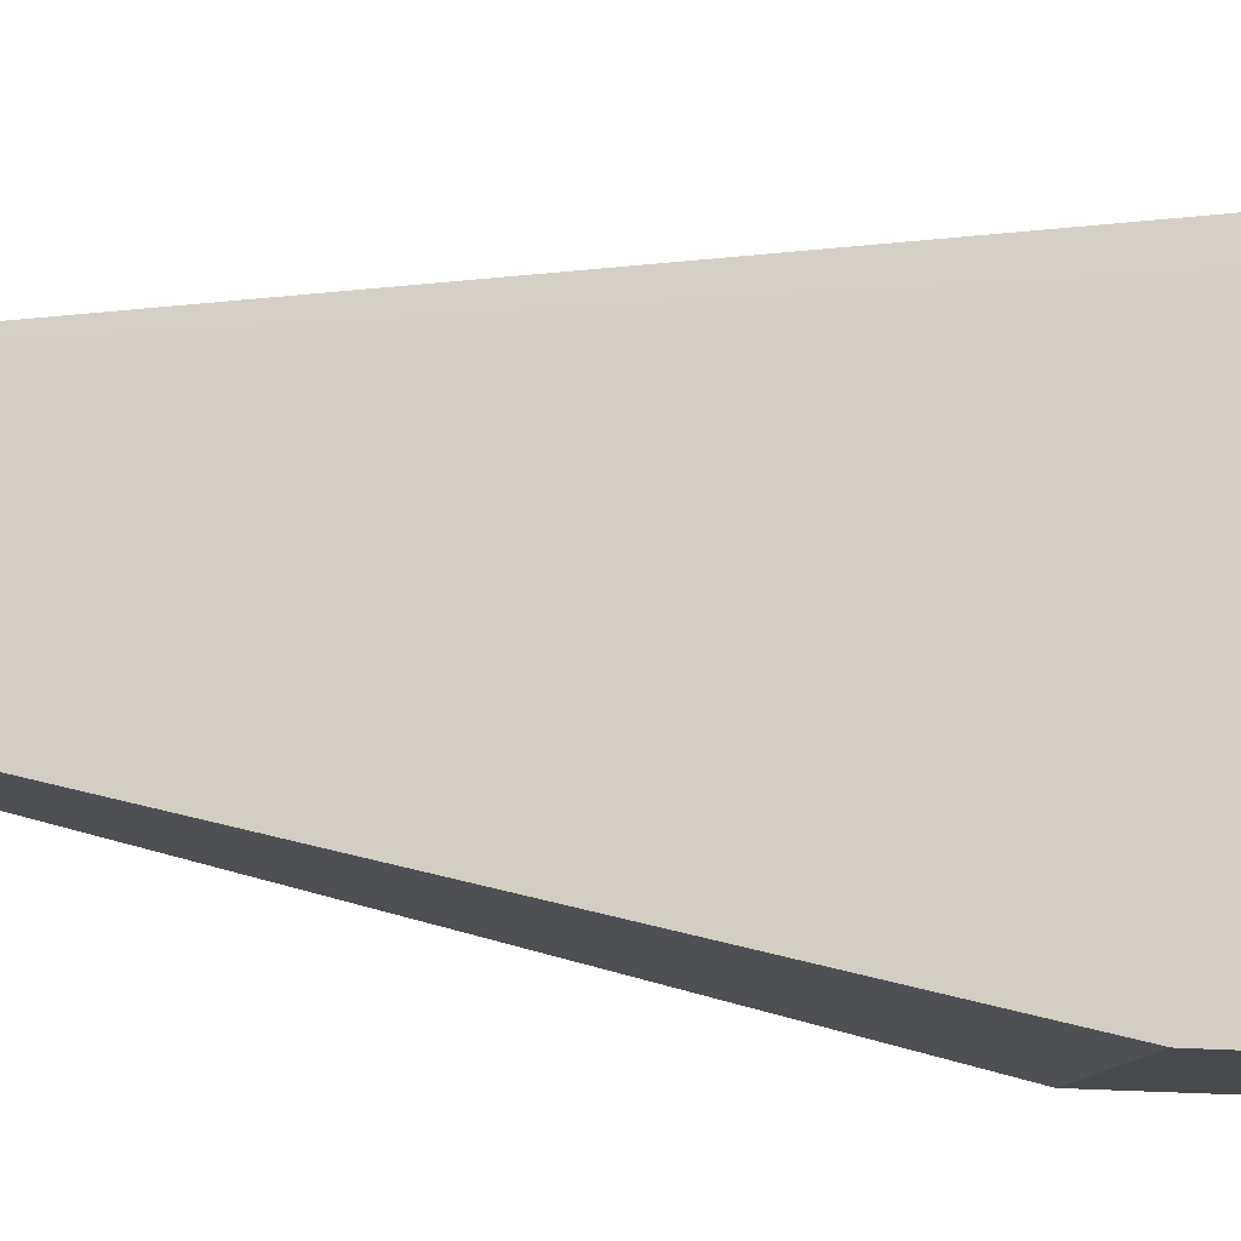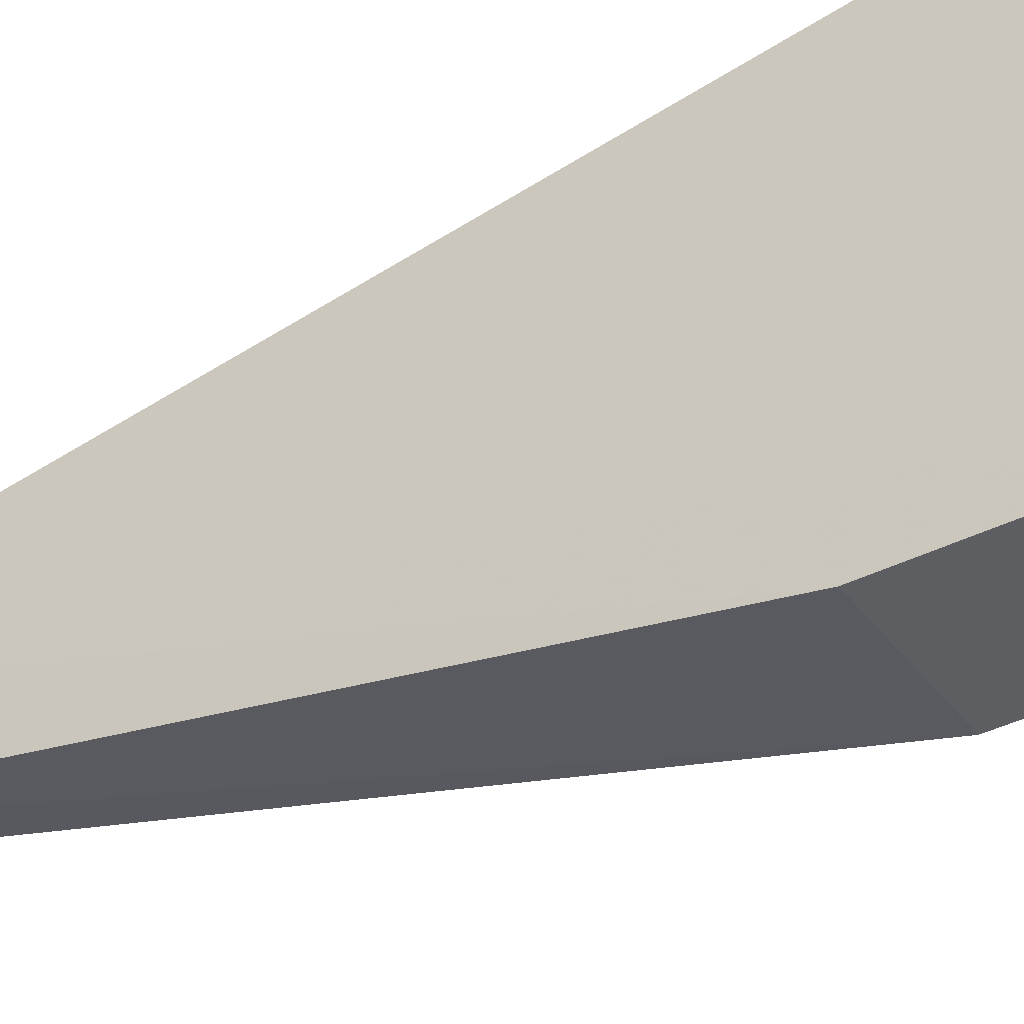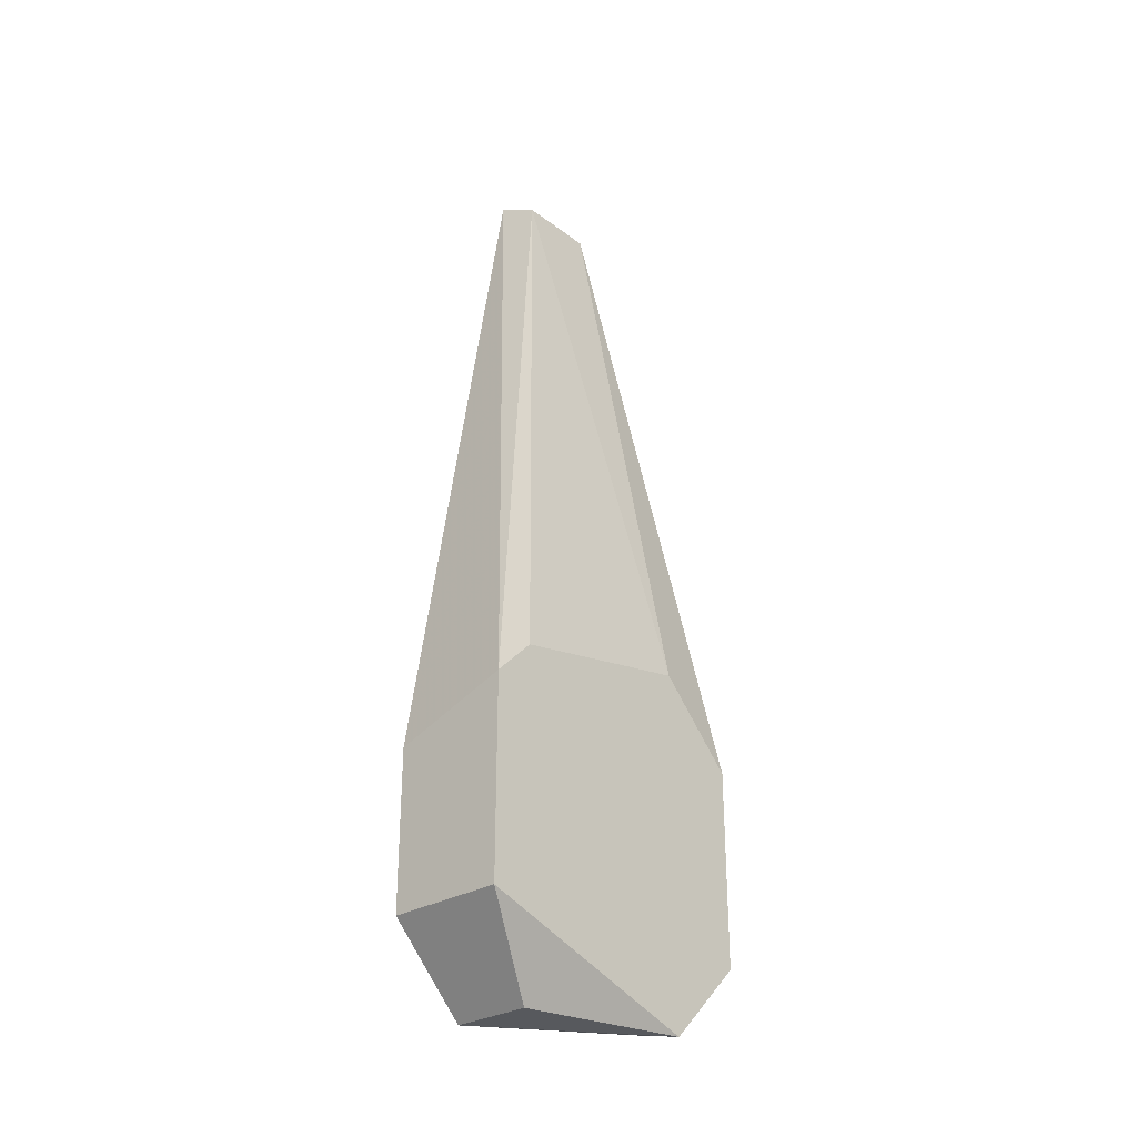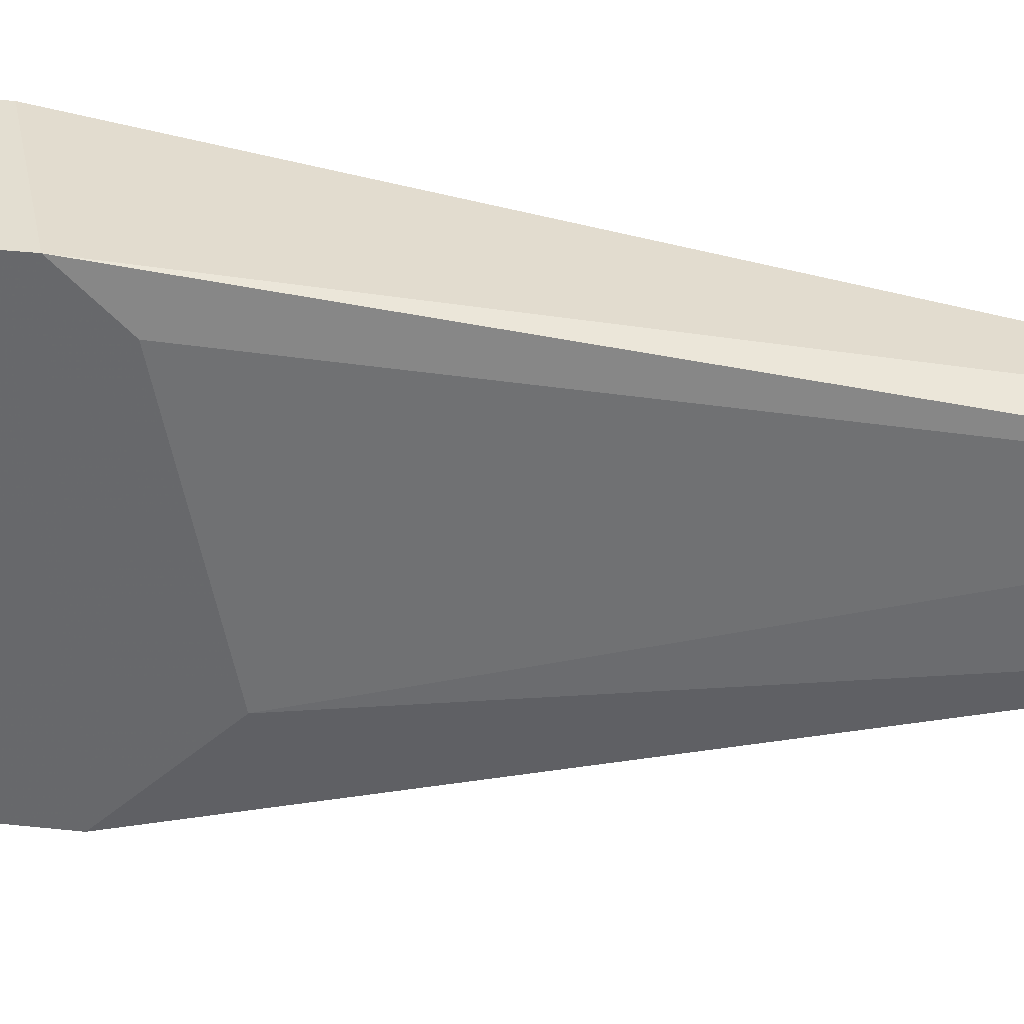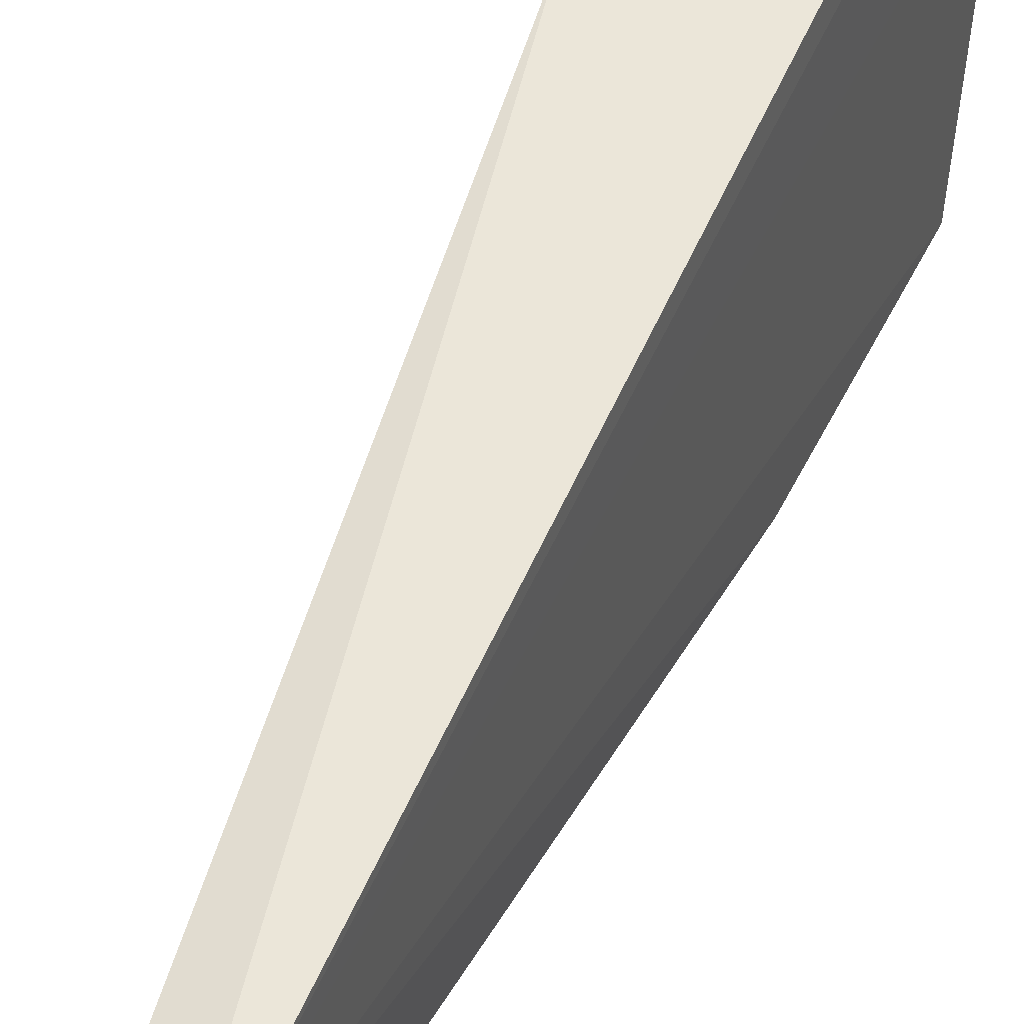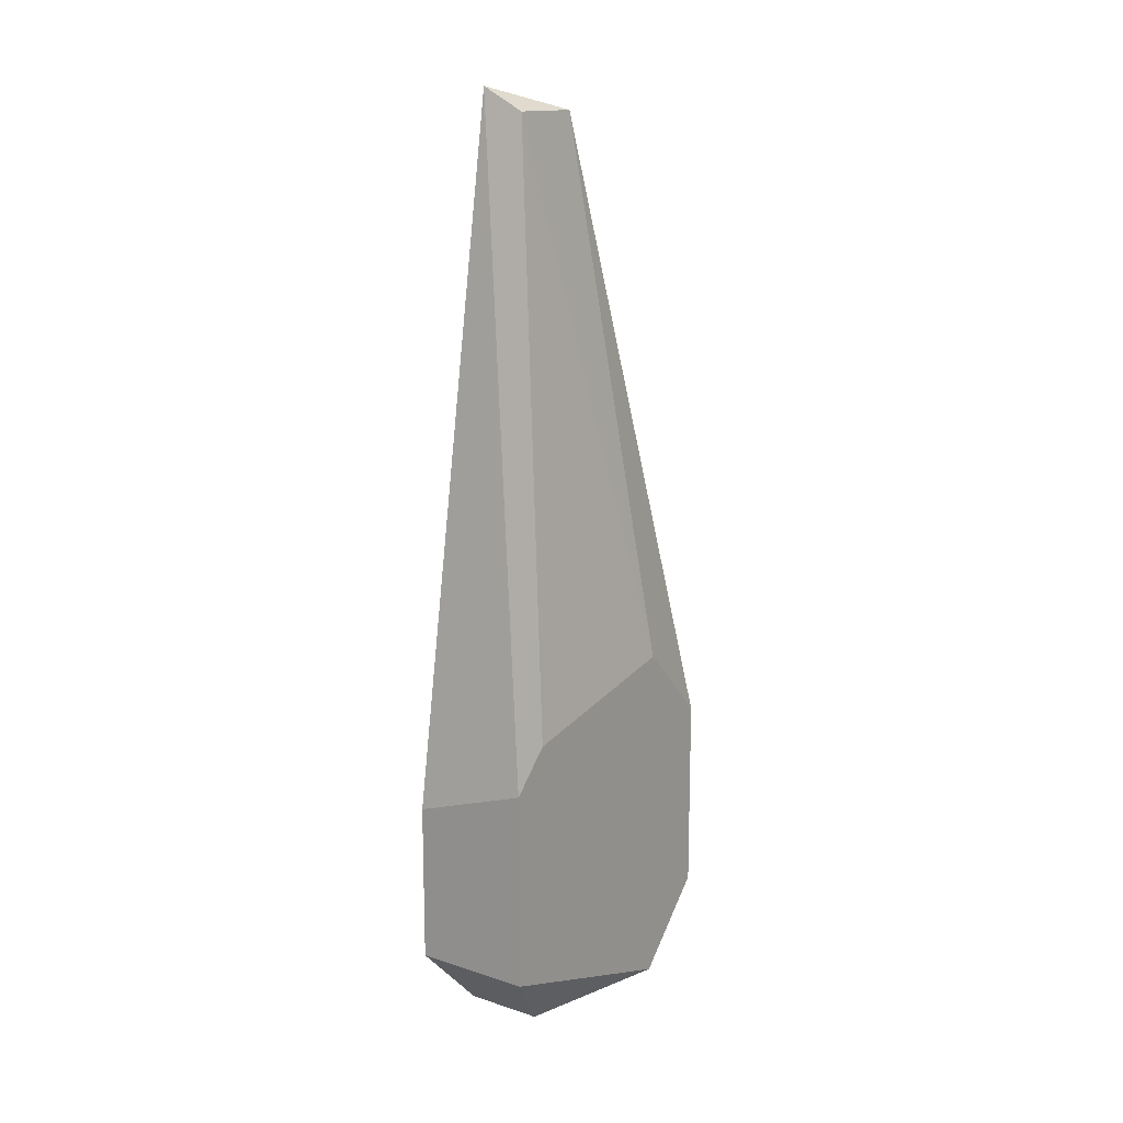
<metadata>
{"format":"obj","ext":"obj","renderer":"f3d","projection":"perspective","resolution":1024,"background":"white","views":[{"elev":-12.4,"azim":-105.7,"up":"+Z"},{"elev":-38.7,"azim":-57.5,"up":"+Z"},{"elev":-29.1,"azim":42.3,"up":"+Y"},{"elev":36.3,"azim":98.2,"up":"+Z"},{"elev":46.0,"azim":-155.8,"up":"+Z"},{"elev":14.7,"azim":35.0,"up":"+Y"}]}
</metadata>
<code>
v 0.113 -0.2603 -0.04287
v 0.1356 -0.1925 0.04752
v 0.1356 -0.1812 0.03621
v 0.1008 -0.005161 0.0142
v 0.1017 -0.249 0.04752
v 0.1356 -0.1925 -0.04287
v 0.1017 -0.1925 -0.04287
v 0.1356 -0.2716 -0.02028
v 0.113 -0.01179 -0.008977
v 0.1356 -0.249 0.04752
v 0.1017 -0.2716 0.02492
v 0.1017 -0.2603 -0.04287
v 0.113 -0.01179 0.01362
v 0.1017 -0.2038 0.04752
v 0.1015 -0.0103 -0.009106
v 0.1356 -0.1699 -0.02028
v 0.1356 -0.249 -0.04287
v 0.1243 -0.2716 0.02492
f 10 11 18
f 3 2 6
f 6 1 7
f 6 2 8
f 2 5 10
f 8 2 10
f 5 4 11
f 10 5 11
f 4 7 12
f 7 1 12
f 1 8 12
f 8 11 12
f 11 4 12
f 2 3 13
f 4 2 13
f 9 4 13
f 2 4 14
f 4 5 14
f 5 2 14
f 7 4 15
f 6 7 15
f 4 9 15
f 9 6 15
f 3 6 16
f 6 9 16
f 13 3 16
f 9 13 16
f 1 6 17
f 8 1 17
f 6 8 17
f 8 10 18
f 11 8 18

</code>
